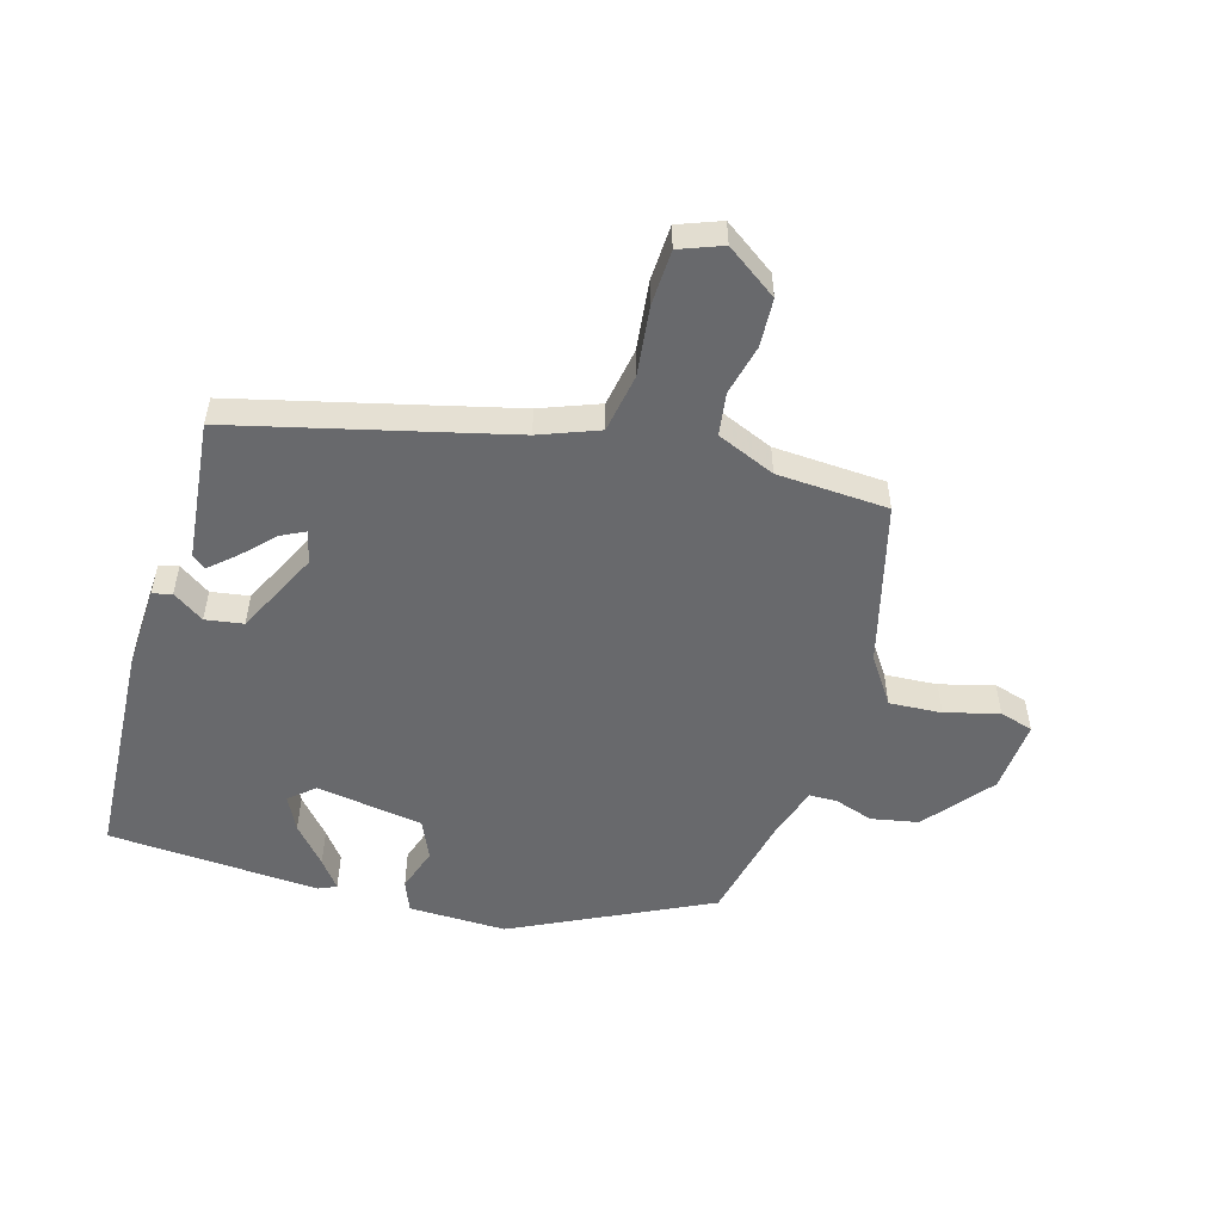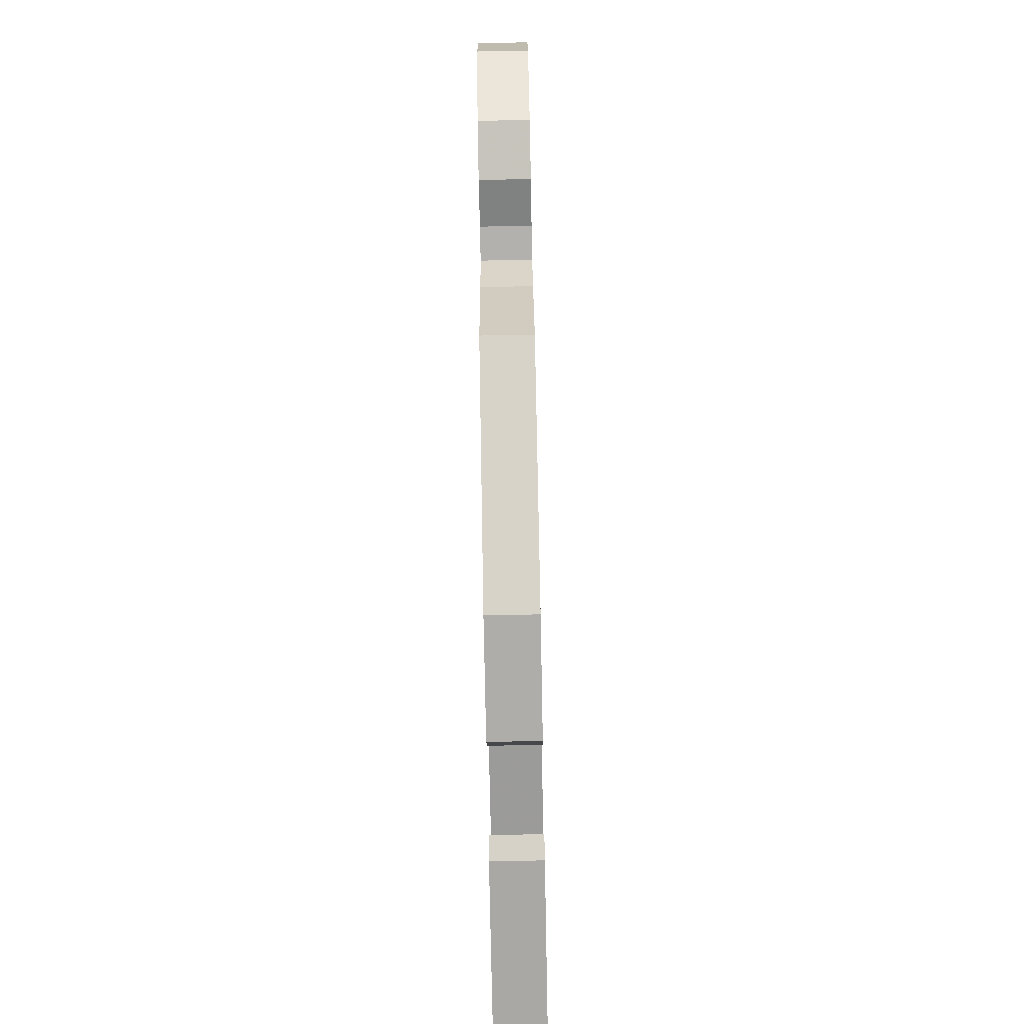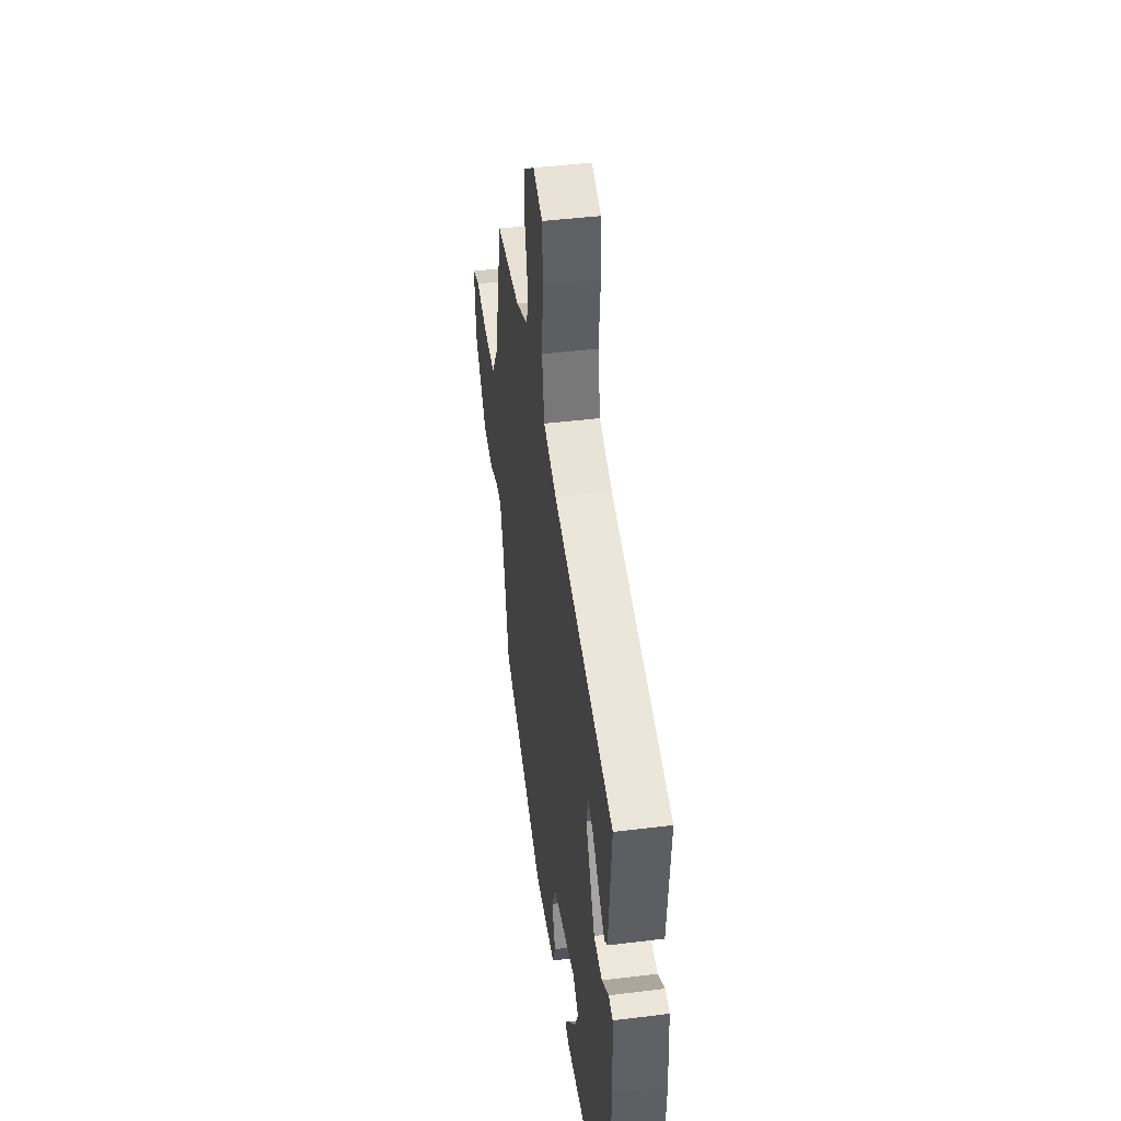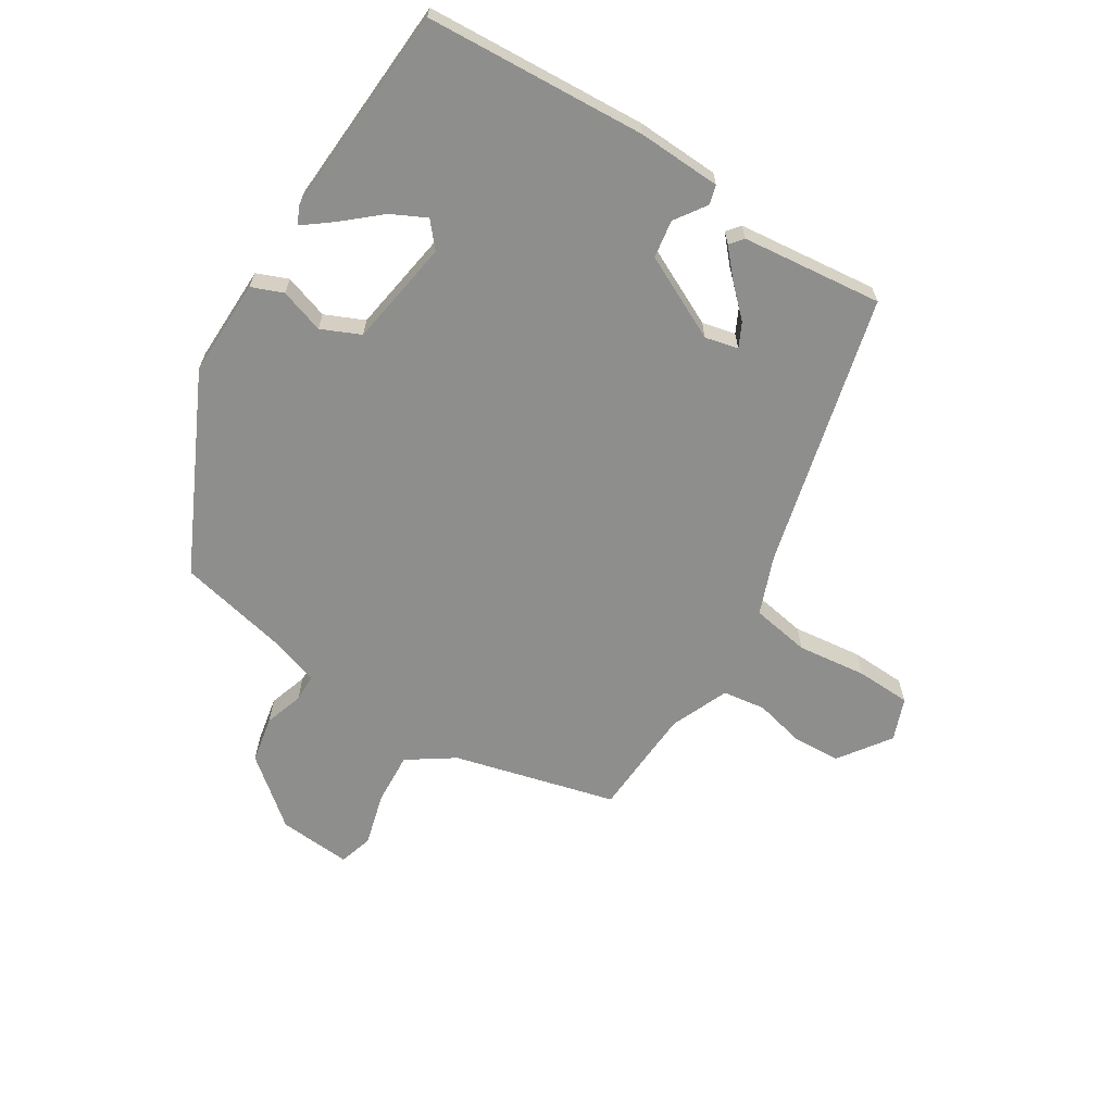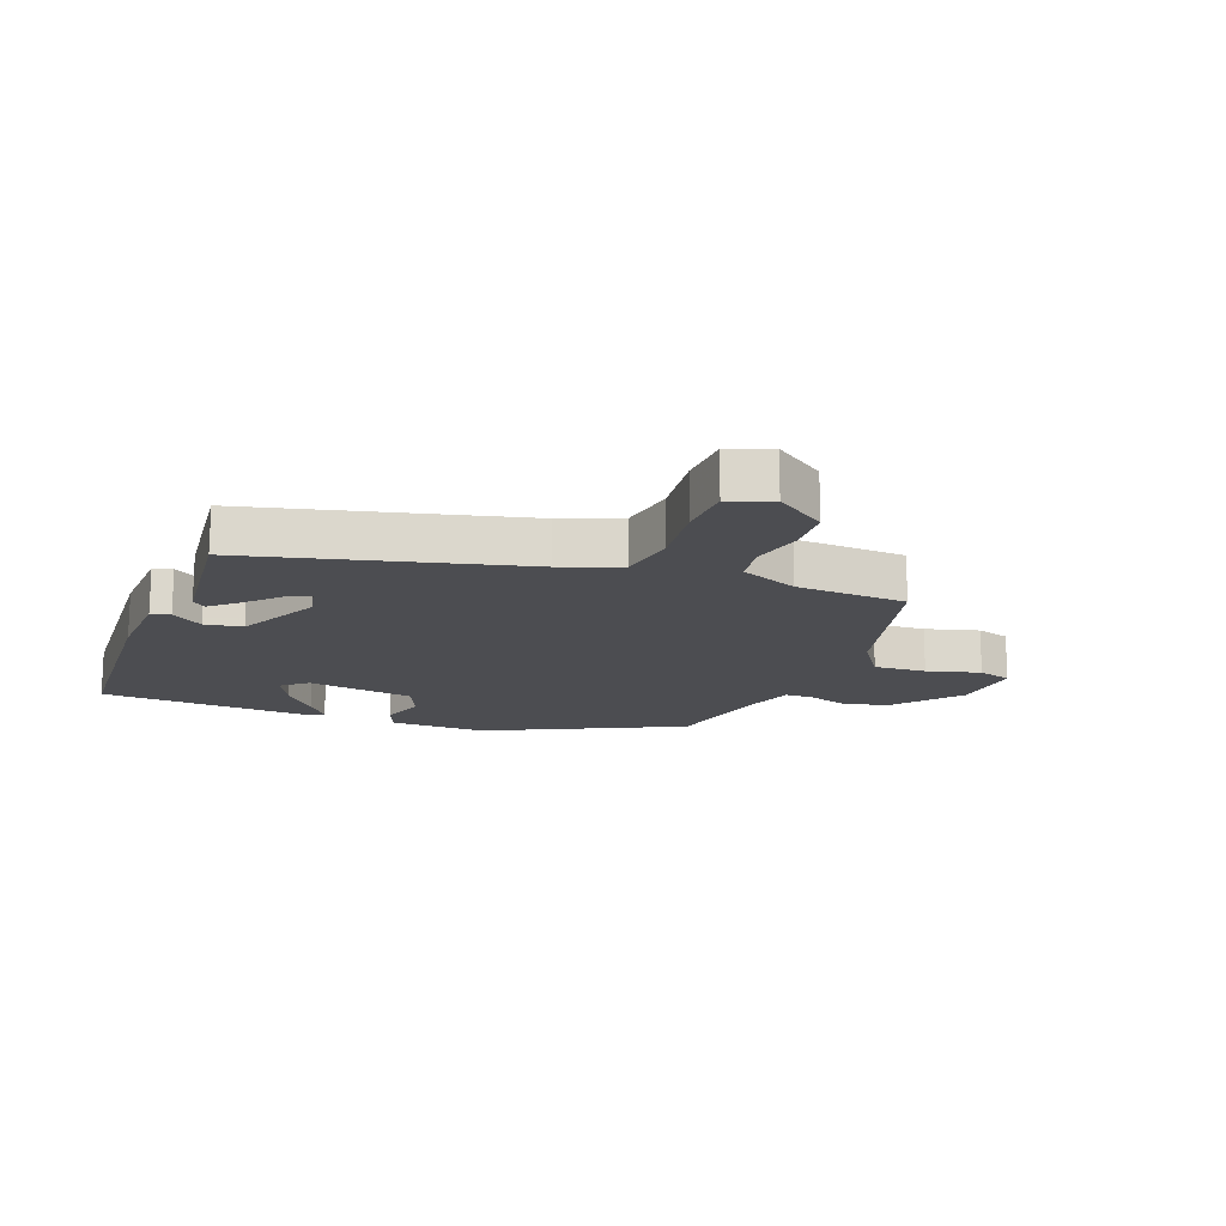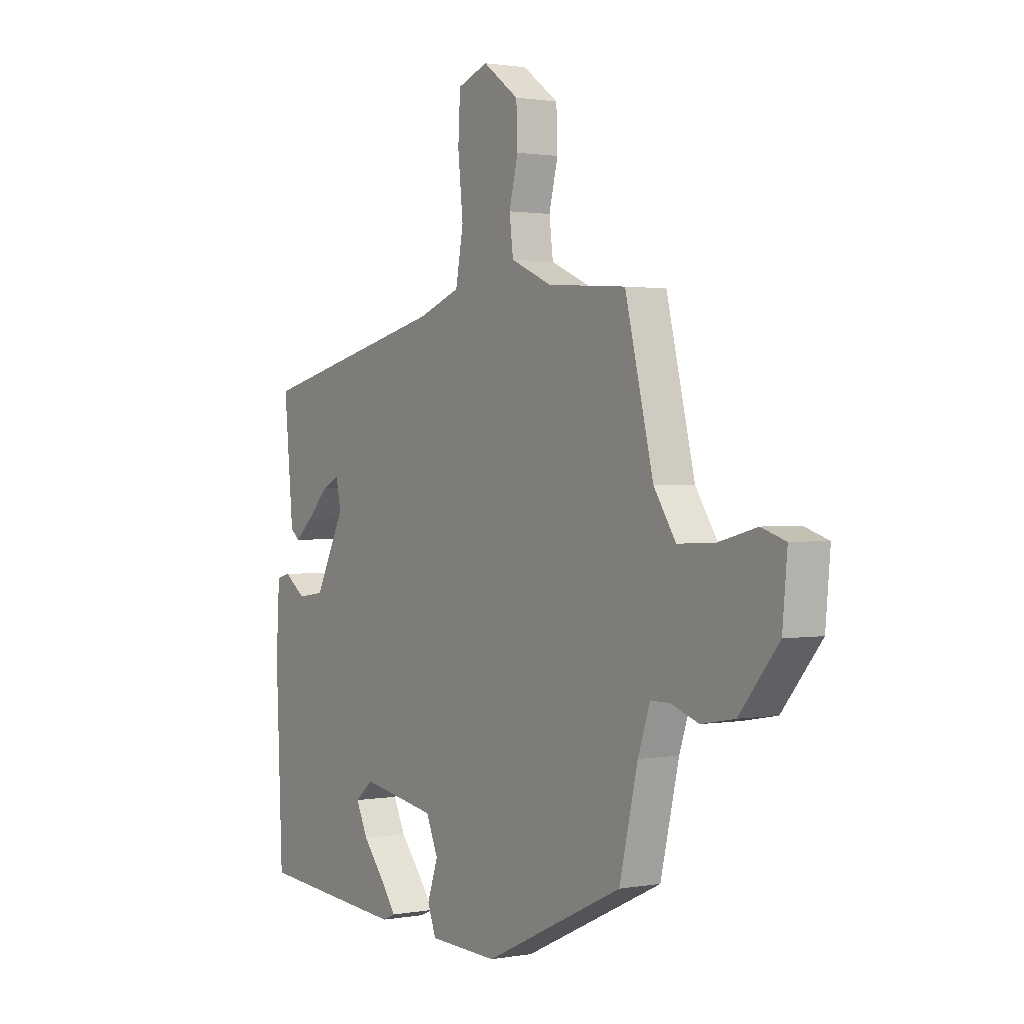
<metadata>
{"format":"obj","ext":"obj","renderer":"f3d","projection":"perspective","resolution":1024,"background":"white","views":[{"elev":-52.7,"azim":-15.4,"up":"+Y"},{"elev":-79.2,"azim":91.1,"up":"+Z"},{"elev":43.6,"azim":-98.3,"up":"+Z"},{"elev":-64.8,"azim":-121.2,"up":"+Y"},{"elev":-16.1,"azim":-20.1,"up":"+Y"},{"elev":1.3,"azim":57.0,"up":"+Z"}]}
</metadata>
<code>
v -0.533 0.07 -0.444
v -0.549 0.07 -0.078
v -0.541 0.07 0.06
v -0.509 0.07 0.068
v -0.458 0.07 0.032
v -0.395 0.07 0.041
v -0.325 0.07 0.179
v -0.337 0.07 0.234
v -0.377 0.07 0.215
v -0.427 0.07 0.165
v -0.471 0.07 0.127
v -0.493 0.07 0.145
v -0.515 0.07 0.378
v -0.062 0.07 0.484
v 0.036 0.07 0.52
v 0.054 0.07 0.617
v 0.042 0.07 0.732
v 0.047 0.07 0.823
v 0.118 0.07 0.849
v 0.202 0.07 0.788
v 0.205 0.07 0.708
v 0.184 0.07 0.625
v 0.193 0.07 0.554
v 0.289 0.07 0.512
v 0.473 0.07 0.499
v 0.539 0.07 0.229
v 0.59 0.07 0.152
v 0.677 0.07 0.156
v 0.766 0.07 0.179
v 0.822 0.07 0.161
v 0.811 0.07 0.04
v 0.72 0.07 -0.069
v 0.642 0.07 -0.083
v 0.578 0.07 -0.061
v 0.532 0.07 -0.061
v 0.504 0.07 -0.143
v 0.461 0.07 -0.326
v 0.135 0.07 -0.479
v -0.027 0.07 -0.474
v -0.047 0.07 -0.422
v -0.022 0.07 -0.349
v -0.05 0.07 -0.284
v -0.227 0.07 -0.254
v -0.269 0.07 -0.289
v -0.241 0.07 -0.347
v -0.188 0.07 -0.41
v -0.153 0.07 -0.457
v -0.183 0.07 -0.47
v -0.533 0 -0.444
v -0.549 0 -0.078
v -0.541 0 0.06
v -0.509 0 0.068
v -0.458 0 0.032
v -0.395 0 0.041
v -0.325 0 0.179
v -0.337 0 0.234
v -0.377 0 0.215
v -0.427 0 0.165
v -0.471 0 0.127
v -0.493 0 0.145
v -0.515 0 0.378
v -0.062 0 0.484
v 0.036 0 0.52
v 0.054 0 0.617
v 0.042 0 0.732
v 0.047 0 0.823
v 0.118 0 0.849
v 0.202 0 0.788
v 0.205 0 0.708
v 0.184 0 0.625
v 0.193 0 0.554
v 0.289 0 0.512
v 0.473 0 0.499
v 0.539 0 0.229
v 0.59 0 0.152
v 0.677 0 0.156
v 0.766 0 0.179
v 0.822 0 0.161
v 0.811 0 0.04
v 0.72 0 -0.069
v 0.642 0 -0.083
v 0.578 0 -0.061
v 0.532 0 -0.061
v 0.504 0 -0.143
v 0.461 0 -0.326
v 0.135 0 -0.479
v -0.027 0 -0.474
v -0.047 0 -0.422
v -0.022 0 -0.349
v -0.05 0 -0.284
v -0.227 0 -0.254
v -0.269 0 -0.289
v -0.241 0 -0.347
v -0.188 0 -0.41
v -0.153 0 -0.457
v -0.183 0 -0.47
f 45 46 47 48
f 44 45 48 1
f 43 44 1 2
f 42 43 2 3
f 38 39 40 41
f 36 37 38 41
f 35 36 41 42
f 31 32 33 34
f 31 34 35
f 28 29 30 31
f 27 28 31 35
f 26 27 35 42
f 24 25 26 42
f 19 20 21 22
f 19 22 23
f 16 17 18 19
f 15 16 19 23
f 14 15 23 24
f 9 10 11 12
f 9 12 13 14
f 42 3 4 5
f 42 5 6
f 24 42 6 7
f 14 24 7 8
f 8 9 14
f 96 95 94 93
f 49 96 93 92
f 50 49 92 91
f 51 50 91 90
f 89 88 87 86
f 89 86 85 84
f 90 89 84 83
f 82 81 80 79
f 83 82 79
f 79 78 77 76
f 83 79 76 75
f 90 83 75 74
f 90 74 73 72
f 70 69 68 67
f 71 70 67
f 67 66 65 64
f 71 67 64 63
f 72 71 63 62
f 60 59 58 57
f 62 61 60 57
f 53 52 51 90
f 54 53 90
f 55 54 90 72
f 56 55 72 62
f 62 57 56
f 1 49 50 2
f 2 50 51 3
f 3 51 52 4
f 4 52 53 5
f 5 53 54 6
f 6 54 55 7
f 7 55 56 8
f 8 56 57 9
f 9 57 58 10
f 10 58 59 11
f 11 59 60 12
f 12 60 61 13
f 13 61 62 14
f 14 62 63 15
f 15 63 64 16
f 16 64 65 17
f 17 65 66 18
f 18 66 67 19
f 19 67 68 20
f 20 68 69 21
f 21 69 70 22
f 22 70 71 23
f 23 71 72 24
f 24 72 73 25
f 25 73 74 26
f 26 74 75 27
f 27 75 76 28
f 28 76 77 29
f 29 77 78 30
f 30 78 79 31
f 31 79 80 32
f 32 80 81 33
f 33 81 82 34
f 34 82 83 35
f 35 83 84 36
f 36 84 85 37
f 37 85 86 38
f 38 86 87 39
f 39 87 88 40
f 40 88 89 41
f 41 89 90 42
f 42 90 91 43
f 43 91 92 44
f 44 92 93 45
f 45 93 94 46
f 46 94 95 47
f 47 95 96 48
f 48 96 49 1

</code>
